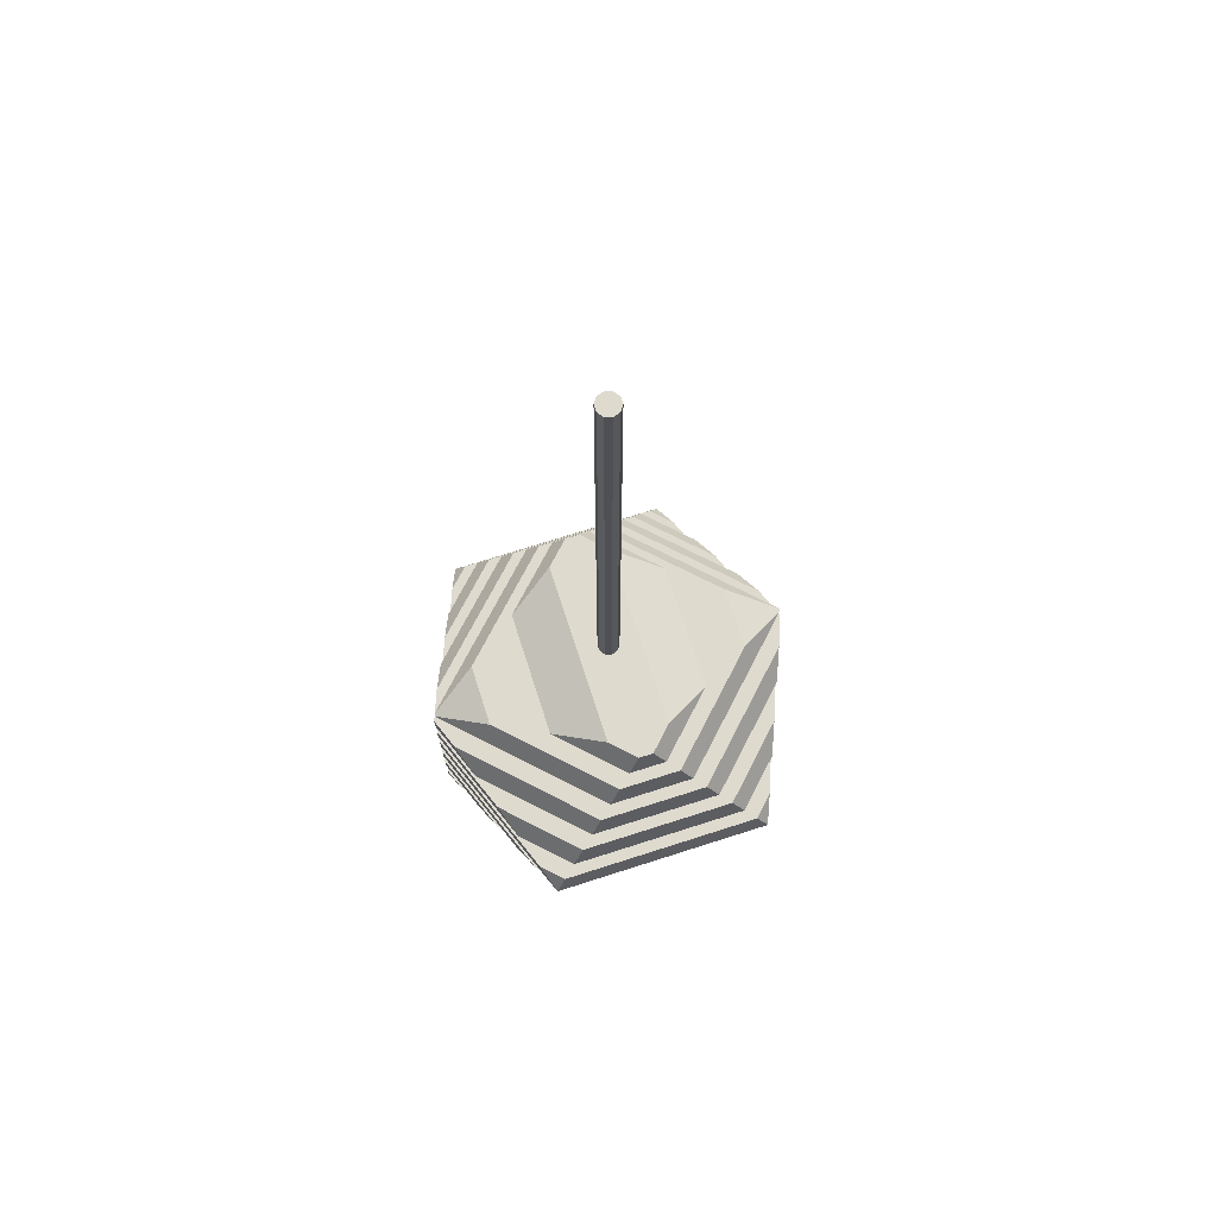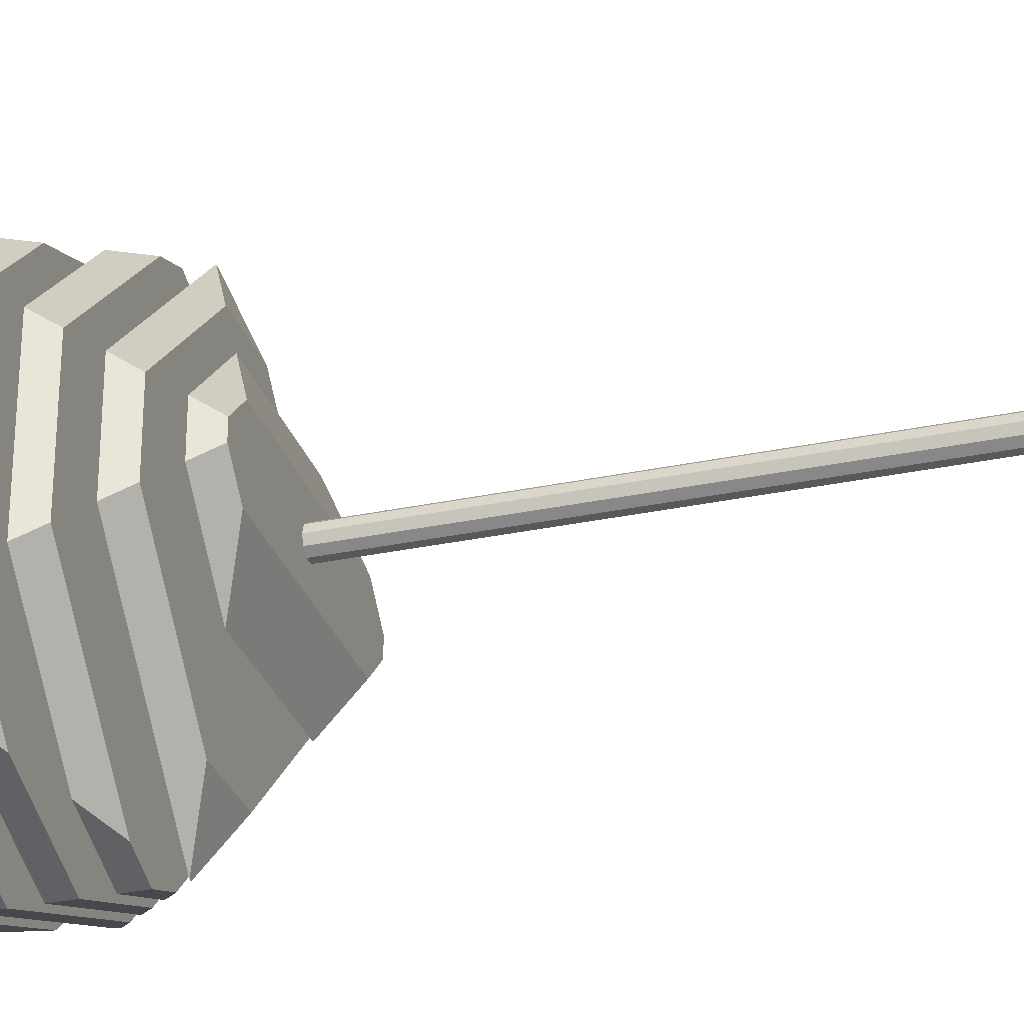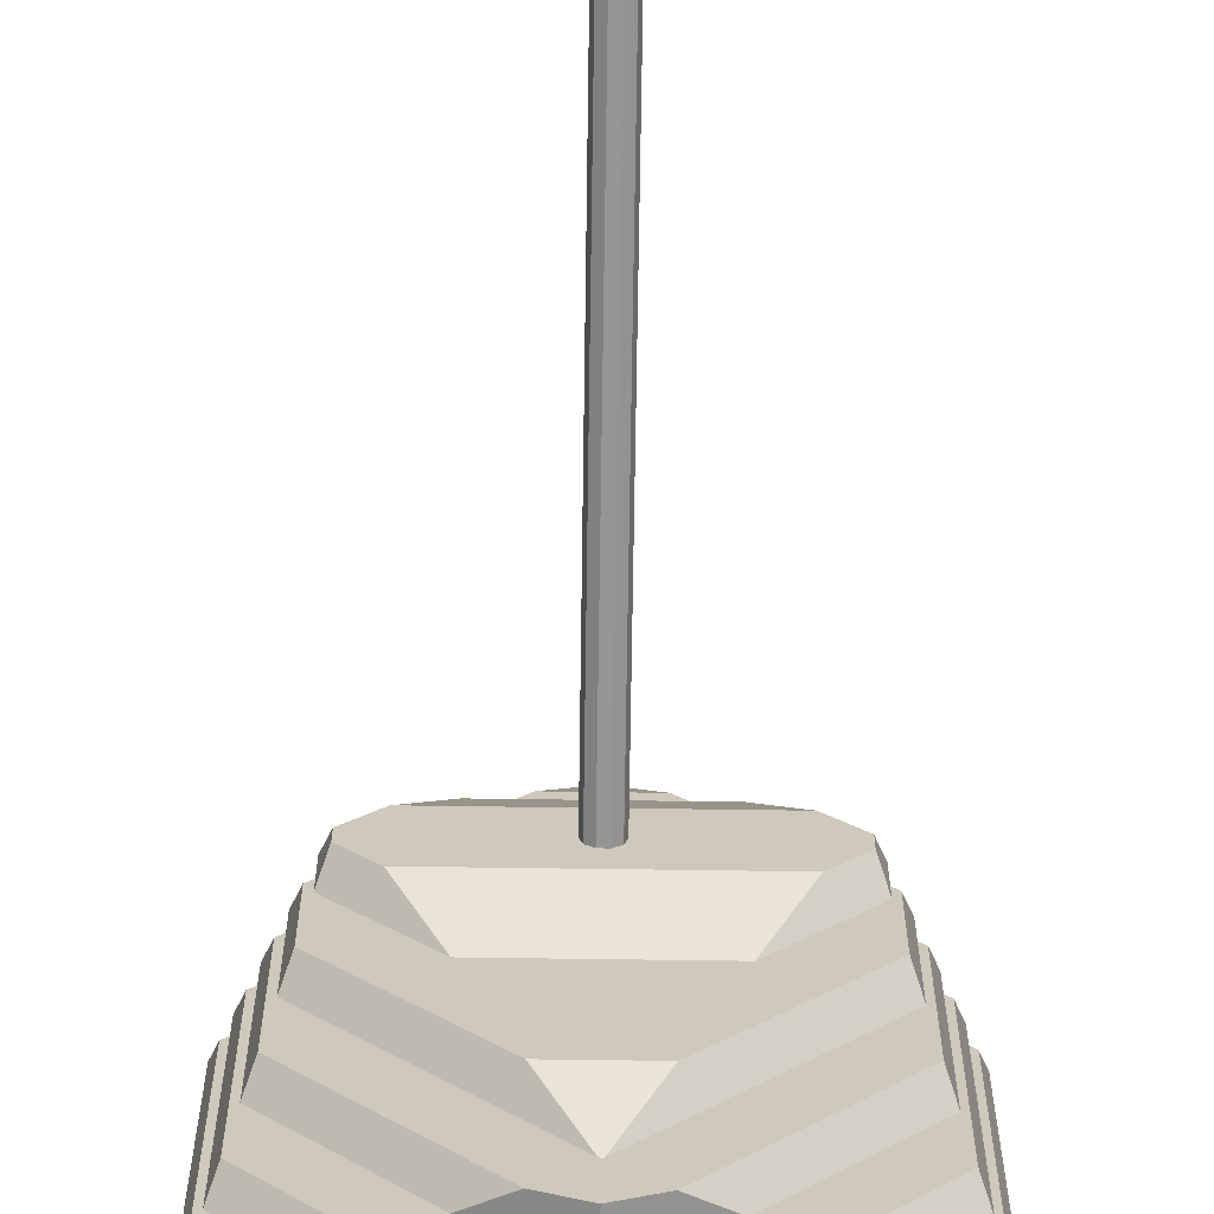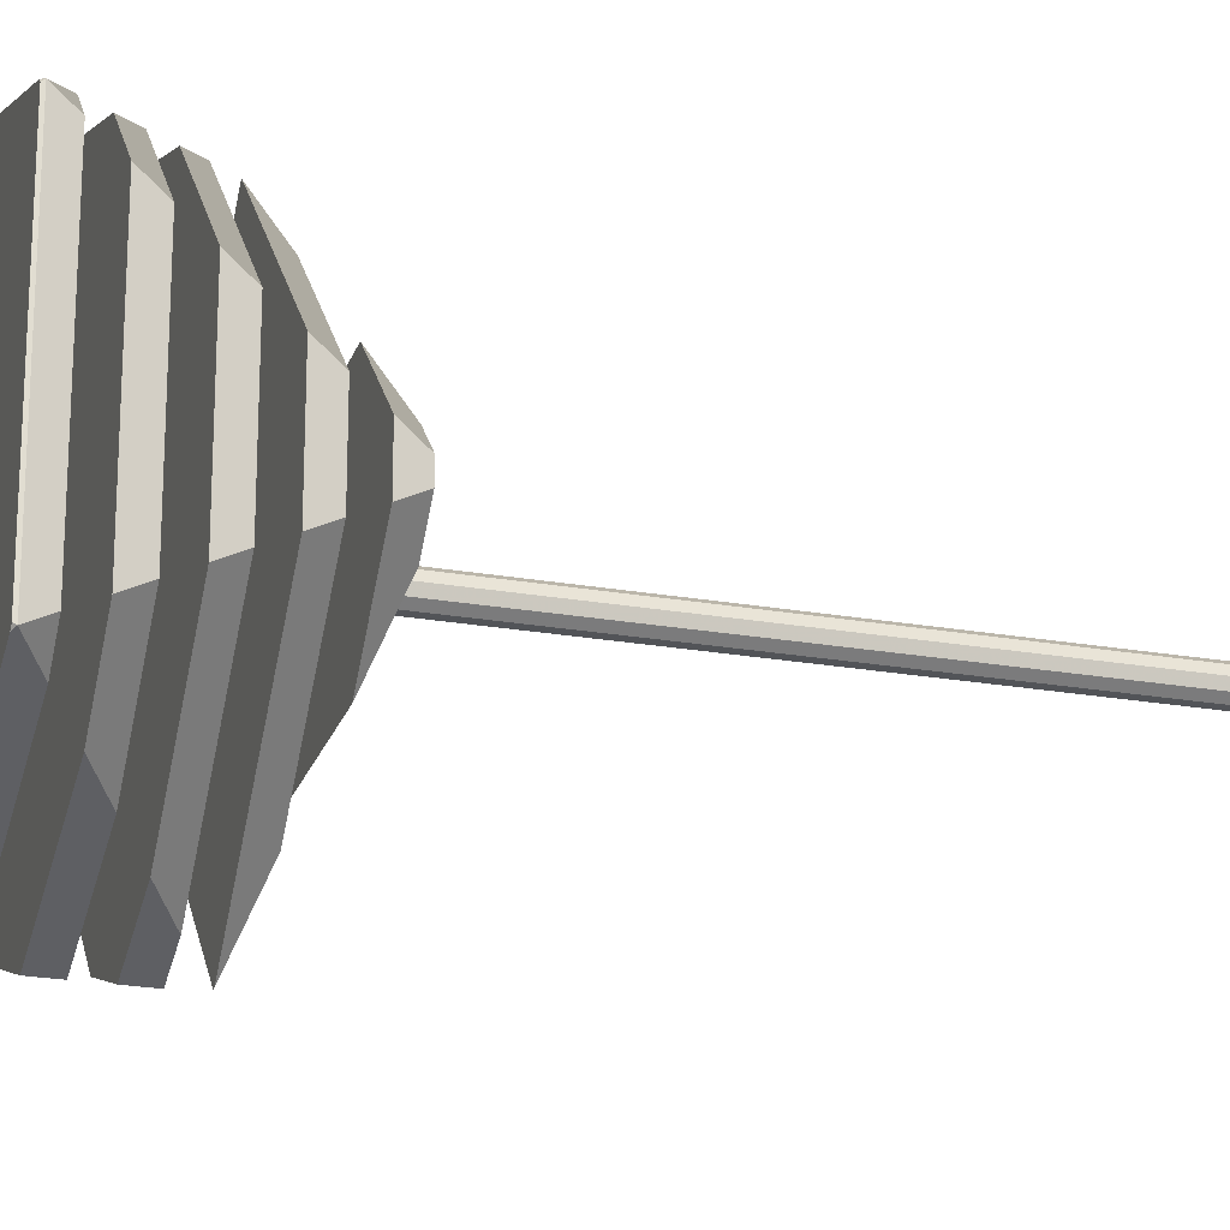
<metadata>
{"format":"obj","ext":"obj","renderer":"f3d","projection":"perspective","resolution":1024,"background":"white","views":[{"elev":71.2,"azim":72.2,"up":"+Y"},{"elev":-30.0,"azim":107.2,"up":"+Z"},{"elev":-67.6,"azim":179.2,"up":"+Z"},{"elev":-23.2,"azim":73.6,"up":"+Z"}]}
</metadata>
<code>
g Cylindre
v 0 -0.1122 0
v 0 0.3403 0
v 0.008146 -0.1122 0
v 0.008146 -0.1122 0
v 0.008146 0.3403 0
v 0.008146 0.3403 0
v 0.00659 -0.1122 -0.004788
v 0.00659 -0.1122 -0.004788
v 0.00659 0.3403 -0.004788
v 0.00659 0.3403 -0.004788
v 0.002517 -0.1122 -0.007747
v 0.002517 -0.1122 -0.007747
v 0.002517 0.3403 -0.007747
v 0.002517 0.3403 -0.007747
v -0.002517 -0.1122 -0.007747
v -0.002517 -0.1122 -0.007747
v -0.002517 0.3403 -0.007747
v -0.002517 0.3403 -0.007747
v -0.00659 -0.1122 -0.004788
v -0.00659 -0.1122 -0.004788
v -0.00659 0.3403 -0.004788
v -0.00659 0.3403 -0.004788
v -0.008146 -0.1122 0
v -0.008146 -0.1122 0
v -0.008146 0.3403 0
v -0.008146 0.3403 0
v -0.00659 -0.1122 0.004788
v -0.00659 -0.1122 0.004788
v -0.00659 0.3403 0.004788
v -0.00659 0.3403 0.004788
v -0.002517 -0.1122 0.007747
v -0.002517 -0.1122 0.007747
v -0.002517 0.3403 0.007747
v -0.002517 0.3403 0.007747
v 0.002517 -0.1122 0.007747
v 0.002517 -0.1122 0.007747
v 0.002517 0.3403 0.007747
v 0.002517 0.3403 0.007747
v 0.00659 -0.1122 0.004788
v 0.00659 -0.1122 0.004788
v 0.00659 0.3403 0.004788
v 0.00659 0.3403 0.004788
f 7 3 1
f 8 9 5 4
f 10 2 6
f 11 7 1
f 12 13 9 8
f 14 2 10
f 15 11 1
f 16 17 13 12
f 18 2 14
f 19 15 1
f 20 21 17 16
f 22 2 18
f 23 19 1
f 24 25 21 20
f 26 2 22
f 27 23 1
f 28 29 25 24
f 30 2 26
f 31 27 1
f 32 33 29 28
f 34 2 30
f 35 31 1
f 36 37 33 32
f 38 2 34
f 39 35 1
f 40 41 37 36
f 42 2 38
f 3 39 1
f 4 5 41 40
f 6 2 42
g Bool_en Neutre_1 Solide_platonicien
v 0 -0.3002 0.1371
v 0.1371 -0.2155 0.08471
v 0.1371 -0.2155 -0.08471
v 0 -0.3002 -0.1371
v -0.1371 -0.2155 -0.08471
v -0.1371 -0.2155 0.08471
v -0.08471 -0.3525 0
v 0.08471 -0.3525 0
v -0.000941 -0.1302 0.1355
v 0.000941 -0.1302 0.1355
v -0.04778 -0.1012 0.05976
v 0.04778 -0.1012 0.05976
v -0.02351 -0.1162 0.09903
v 0.02351 -0.1162 0.09903
v -0.07035 -0.08726 0.02325
v 0.07035 -0.08726 0.02325
v 0.09273 -0.1881 0.1016
v 0.1266 -0.1881 0.06778
v 0.117 -0.2031 0.09238
v 0.1323 -0.2031 0.07705
v 0.0459 -0.1591 0.1195
v 0.1155 -0.1591 0.04989
v 0.07017 -0.1741 0.1103
v 0.1213 -0.1741 0.05916
v 0.1045 -0.1302 0.032
v 0.02333 -0.1452 0.1282
v 0.1102 -0.1452 0.04127
v 0.09343 -0.1012 0.01411
v 0.09916 -0.1162 0.02338
v 0.08811 -0.08726 0.005488
v 0.1266 -0.1881 -0.06778
v 0.1323 -0.2031 -0.07705
v 0.1155 -0.1591 -0.04989
v 0.1213 -0.1741 -0.05916
v 0.1045 -0.1302 -0.032
v 0.1102 -0.1452 -0.04127
v 0.09343 -0.1012 -0.01411
v 0.09916 -0.1162 -0.02338
v 0.08811 -0.08726 -0.005488
v 0.09273 -0.1881 -0.1016
v 0.117 -0.2031 -0.09238
v 0.0459 -0.1591 -0.1195
v 0.07017 -0.1741 -0.1103
v 0.000941 -0.1302 -0.1355
v 0.02333 -0.1452 -0.1282
v 0.04778 -0.1012 -0.05976
v 0.02351 -0.1162 -0.09903
v 0.07035 -0.08726 -0.02325
v -0.000941 -0.1302 -0.1355
v -0.04778 -0.1012 -0.05976
v -0.02351 -0.1162 -0.09903
v -0.07035 -0.08726 -0.02325
v -0.1266 -0.1881 -0.06778
v -0.09273 -0.1881 -0.1016
v -0.1323 -0.2031 -0.07705
v -0.117 -0.2031 -0.09238
v -0.1155 -0.1591 -0.04989
v -0.0459 -0.1591 -0.1195
v -0.1213 -0.1741 -0.05916
v -0.07017 -0.1741 -0.1103
v -0.1045 -0.1302 -0.032
v -0.1102 -0.1452 -0.04127
v -0.02333 -0.1452 -0.1282
v -0.09343 -0.1012 -0.01411
v -0.09916 -0.1162 -0.02338
v -0.08811 -0.08726 -0.005488
v -0.1266 -0.1881 0.06778
v -0.1323 -0.2031 0.07705
v -0.1155 -0.1591 0.04989
v -0.1213 -0.1741 0.05916
v -0.1045 -0.1302 0.032
v -0.1102 -0.1452 0.04127
v -0.09343 -0.1012 0.01411
v -0.09916 -0.1162 0.02338
v -0.08811 -0.08726 0.005488
v -0.09273 -0.1881 0.1016
v -0.117 -0.2031 0.09238
v -0.0459 -0.1591 0.1195
v -0.07017 -0.1741 0.1103
v -0.02333 -0.1452 0.1282
v -0.05278 -0.3328 0.05166
v 0.05278 -0.3328 0.05166
v -0.07706 -0.3478 0.01239
v 0.07706 -0.3478 0.01239
v -0.005947 -0.3038 0.1274
v 0.005947 -0.3038 0.1274
v -0.03022 -0.3188 0.08818
v 0.03022 -0.3188 0.08818
v 0.09225 -0.3328 0.0122
v 0.08652 -0.3478 0.002925
v 0.1033 -0.3038 0.03009
v 0.09758 -0.3188 0.02082
v 0.04089 -0.2749 0.1215
v 0.1144 -0.2749 0.04798
v 0.01662 -0.2899 0.1307
v 0.1086 -0.2899 0.03871
v 0.08773 -0.2459 0.1036
v 0.1254 -0.2459 0.06587
v 0.06346 -0.2609 0.1128
v 0.1197 -0.2609 0.0566
v 0.1346 -0.217 0.08567
v 0.1365 -0.217 0.08376
v 0.1103 -0.232 0.09494
v 0.1307 -0.232 0.07449
v 0.09225 -0.3328 -0.0122
v 0.08652 -0.3478 -0.002925
v 0.1033 -0.3038 -0.03009
v 0.09758 -0.3188 -0.02082
v 0.1144 -0.2749 -0.04798
v 0.1086 -0.2899 -0.03871
v 0.1254 -0.2459 -0.06587
v 0.1197 -0.2609 -0.0566
v 0.1365 -0.217 -0.08376
v 0.1307 -0.232 -0.07449
v 0.05278 -0.3328 -0.05166
v 0.07706 -0.3478 -0.01239
v 0.005947 -0.3038 -0.1274
v 0.03022 -0.3188 -0.08818
v 0.04089 -0.2749 -0.1215
v 0.01662 -0.2899 -0.1307
v 0.08773 -0.2459 -0.1036
v 0.06346 -0.2609 -0.1128
v 0.1346 -0.217 -0.08567
v 0.1103 -0.232 -0.09494
v -0.05278 -0.3328 -0.05166
v -0.07706 -0.3478 -0.01239
v -0.005947 -0.3038 -0.1274
v -0.03022 -0.3188 -0.08818
v -0.09225 -0.3328 -0.0122
v -0.08652 -0.3478 -0.002925
v -0.1033 -0.3038 -0.03009
v -0.09758 -0.3188 -0.02082
v -0.1144 -0.2749 -0.04798
v -0.04089 -0.2749 -0.1215
v -0.1086 -0.2899 -0.03871
v -0.01662 -0.2899 -0.1307
v -0.1254 -0.2459 -0.06587
v -0.08773 -0.2459 -0.1036
v -0.1197 -0.2609 -0.0566
v -0.06346 -0.2609 -0.1128
v -0.1365 -0.217 -0.08376
v -0.1346 -0.217 -0.08567
v -0.1307 -0.232 -0.07449
v -0.1103 -0.232 -0.09494
v -0.09225 -0.3328 0.0122
v -0.08652 -0.3478 0.002925
v -0.1033 -0.3038 0.03009
v -0.09758 -0.3188 0.02082
v -0.1144 -0.2749 0.04798
v -0.1086 -0.2899 0.03871
v -0.1254 -0.2459 0.06587
v -0.1197 -0.2609 0.0566
v -0.1365 -0.217 0.08376
v -0.1307 -0.232 0.07449
v -0.04089 -0.2749 0.1215
v -0.01662 -0.2899 0.1307
v -0.08773 -0.2459 0.1036
v -0.06346 -0.2609 0.1128
v -0.1346 -0.217 0.08567
v -0.1103 -0.232 0.09494
v 0 -0.2749 0.1371
v 0 -0.2899 0.1371
v 0 -0.2459 0.1371
v 0 -0.2609 0.1371
v 0 -0.217 0.1371
v 0 -0.232 0.1371
v 0 -0.1881 0.1371
v 0 -0.2031 0.1371
v 0 -0.1591 0.1371
v 0 -0.1741 0.1371
v 0 -0.1452 0.1371
v 0 -0.2749 -0.1371
v 0 -0.2899 -0.1371
v 0 -0.2459 -0.1371
v 0 -0.2609 -0.1371
v 0 -0.217 -0.1371
v 0 -0.232 -0.1371
v 0 -0.1881 -0.1371
v 0 -0.2031 -0.1371
v 0 -0.1591 -0.1371
v 0 -0.1741 -0.1371
v 0 -0.1452 -0.1371
f 56 55 51 52
f 53 54 58 57
f 59 60 66 65
f 63 64 69 68
f 52 67 71 56
f 61 44 62
f 54 70 72 58
f 66 60 73 76
f 78 69 64 75
f 77 80 71 67
f 81 72 70 79
f 62 44 45 74
f 74 45 83
f 82 85 76 73
f 84 87 78 75
f 86 89 80 77
f 88 90 81 79
f 90 88 92 94
f 93 89 86 91
f 98 47 97
f 96 95 101 102
f 100 99 104 105
f 91 103 107 93
f 92 106 108 94
f 97 47 48 110
f 101 95 109 112
f 114 104 99 111
f 113 116 107 103
f 117 108 106 115
f 118 121 112 109
f 120 122 114 111
f 113 51 55 116
f 110 48 119
f 115 53 57 117
f 128 43 127
f 129 123 124 130
f 125 49 50 126
f 131 134 130 124
f 133 138 43 128
f 138 137 43
f 135 136 142 141
f 139 140 146 145
f 126 50 132
f 144 44 143
f 147 150 134 131
f 133 149 152 138
f 151 154 142 136
f 153 156 146 140
f 132 50 148
f 155 45 44 144
f 157 160 150 147
f 148 50 158
f 161 164 154 151
f 163 166 156 153
f 46 162 152 149
f 159 46 149
f 165 45 155
f 158 50 49 168
f 157 167 170 160
f 169 46 159
f 168 49 172
f 171 174 170 167
f 173 177 46 169
f 177 178 46
f 176 175 181 182
f 180 179 185 186
f 183 47 184
f 172 49 188
f 187 190 174 171
f 173 189 192 177
f 191 194 181 175
f 193 196 185 179
f 195 48 47 183
f 188 49 125
f 123 129 190 187
f 43 198 192 189
f 127 43 189
f 197 200 194 191
f 199 202 196 193
f 201 48 195
f 202 199 205 208
f 118 209 212 121
f 200 197 203 206
f 120 211 213 122
f 198 43 204
f 207 48 201
f 207 210 119 48
f 135 141 206 203
f 139 145 208 205
f 210 44 61
f 143 44 210 207
f 59 65 212 209
f 204 43 137
f 63 68 213 211
f 87 84 222 224
f 85 82 220 223
f 83 45 218 221
f 218 45 165
f 166 163 216 219
f 164 161 214 217
f 162 46 215
f 186 219 216 180
f 96 102 223 220
f 182 217 214 176
f 100 105 224 222
f 215 46 178
f 221 47 98
f 184 47 221 218
g Bool_en Neutre Cloneur Cube_5
v -0.05278 -0.3328 0.05166
v 0.05278 -0.3328 0.05166
v -0.07706 -0.3478 0.01239
v 0.07706 -0.3478 0.01239
v 0.09225 -0.3328 0.0122
v 0.08652 -0.3478 0.002925
v 0.09225 -0.3328 -0.0122
v 0.08652 -0.3478 -0.002925
v 0.05278 -0.3328 -0.05166
v 0.07706 -0.3478 -0.01239
v -0.05278 -0.3328 -0.05166
v -0.07706 -0.3478 -0.01239
v -0.09225 -0.3328 -0.0122
v -0.08652 -0.3478 -0.002925
v -0.09225 -0.3328 0.0122
v -0.08652 -0.3478 0.002925
f 233 231 225 239
f 235 233 239 237
f 229 226 225 231
f 240 230 236 238
f 240 227 228 230
f 234 236 230 232
g Bool_en Neutre Cloneur Cube_6
v -0.005947 -0.3038 0.1274
v 0.005947 -0.3038 0.1274
v -0.03022 -0.3188 0.08818
v 0.03022 -0.3188 0.08818
v 0.1033 -0.3038 0.03009
v 0.09758 -0.3188 0.02082
v 0.1033 -0.3038 -0.03009
v 0.09758 -0.3188 -0.02082
v 0.005947 -0.3038 -0.1274
v 0.03022 -0.3188 -0.08818
v -0.005947 -0.3038 -0.1274
v -0.03022 -0.3188 -0.08818
v -0.1033 -0.3038 -0.03009
v -0.09758 -0.3188 -0.02082
v -0.1033 -0.3038 0.03009
v -0.09758 -0.3188 0.02082
f 249 255 253 251
f 249 247 245 242
f 249 242 241 255
f 254 248 250 252
f 248 254 256 243
f 246 248 243 244
g Bool_en Neutre Cloneur Cube_7
v 0.04089 -0.2749 0.1215
v 0.1144 -0.2749 0.04798
v 0.01662 -0.2899 0.1307
v 0.1086 -0.2899 0.03871
v 0.1144 -0.2749 -0.04798
v 0.1086 -0.2899 -0.03871
v 0.04089 -0.2749 -0.1215
v 0.01662 -0.2899 -0.1307
v -0.1144 -0.2749 -0.04798
v -0.04089 -0.2749 -0.1215
v -0.1086 -0.2899 -0.03871
v -0.01662 -0.2899 -0.1307
v -0.1144 -0.2749 0.04798
v -0.1086 -0.2899 0.03871
v -0.04089 -0.2749 0.1215
v -0.01662 -0.2899 0.1307
v 0 -0.2749 0.1371
v 0 -0.2899 0.1371
v 0 -0.2749 -0.1371
v 0 -0.2899 -0.1371
f 257 263 261 258
f 265 266 271 269
f 275 273 271 266
f 257 273 275 263
f 264 259 260 262
f 264 276 272 274
f 270 272 268 267
f 274 259 264
f 272 276 268
g Bool_en Neutre Cloneur Cube_8
v 0.08773 -0.2459 0.1036
v 0.1254 -0.2459 0.06587
v 0.06346 -0.2609 0.1128
v 0.1197 -0.2609 0.0566
v 0.1254 -0.2459 -0.06587
v 0.1197 -0.2609 -0.0566
v 0.08773 -0.2459 -0.1036
v 0.06346 -0.2609 -0.1128
v -0.1254 -0.2459 -0.06587
v -0.08773 -0.2459 -0.1036
v -0.1197 -0.2609 -0.0566
v -0.06346 -0.2609 -0.1128
v -0.1254 -0.2459 0.06587
v -0.1197 -0.2609 0.0566
v -0.08773 -0.2459 0.1036
v -0.06346 -0.2609 0.1128
v 0 -0.2459 0.1371
v 0 -0.2609 0.1371
v 0 -0.2459 -0.1371
v 0 -0.2609 -0.1371
f 286 295 283 281
f 278 285 286 281
f 289 285 293 291
f 277 293 285 278
f 288 279 280 282
f 287 290 292 294
f 296 288 282 284
f 287 294 279 288
g Bool_en Neutre Cloneur Cube_9
v 0.1346 -0.217 0.08567
v 0.1365 -0.217 0.08376
v 0.1103 -0.232 0.09494
v 0.1307 -0.232 0.07449
v 0.1365 -0.217 -0.08376
v 0.1307 -0.232 -0.07449
v 0.1346 -0.217 -0.08567
v 0.1103 -0.232 -0.09494
v -0.1365 -0.217 -0.08376
v -0.1346 -0.217 -0.08567
v -0.1307 -0.232 -0.07449
v -0.1103 -0.232 -0.09494
v -0.1365 -0.217 0.08376
v -0.1307 -0.232 0.07449
v -0.1346 -0.217 0.08567
v -0.1103 -0.232 0.09494
v 0 -0.217 0.1371
v 0 -0.232 0.1371
v 0 -0.217 -0.1371
v 0 -0.232 -0.1371
f 306 309 305
f 311 309 301 298
f 303 309 306 315
f 313 311 298 297
f 301 309 303
f 308 307 300 302
f 307 310 312 314
f 316 308 302 304
f 307 314 299 300
g Bool_en Neutre Cloneur Cube_10
v 0.09273 -0.1881 0.1016
v 0.1266 -0.1881 0.06778
v 0.117 -0.2031 0.09238
v 0.1323 -0.2031 0.07705
v 0.1266 -0.1881 -0.06778
v 0.1323 -0.2031 -0.07705
v 0.09273 -0.1881 -0.1016
v 0.117 -0.2031 -0.09238
v -0.1266 -0.1881 -0.06778
v -0.09273 -0.1881 -0.1016
v -0.1323 -0.2031 -0.07705
v -0.117 -0.2031 -0.09238
v -0.1266 -0.1881 0.06778
v -0.1323 -0.2031 0.07705
v -0.09273 -0.1881 0.1016
v -0.117 -0.2031 0.09238
v 0 -0.1881 0.1371
v 0 -0.2031 0.1371
v 0 -0.1881 -0.1371
v 0 -0.2031 -0.1371
f 329 325 326 335
f 323 321 329 335
f 333 331 318 317
f 321 318 331 329
f 328 320 322
f 327 330 332 334
f 328 322 324 336
f 319 327 334
f 327 319 320 328
g Bool_en Neutre Cloneur Cube_11
v 0.0459 -0.1591 0.1195
v 0.1155 -0.1591 0.04989
v 0.07017 -0.1741 0.1103
v 0.1213 -0.1741 0.05916
v 0.1155 -0.1591 -0.04989
v 0.1213 -0.1741 -0.05916
v 0.0459 -0.1591 -0.1195
v 0.07017 -0.1741 -0.1103
v -0.1155 -0.1591 -0.04989
v -0.0459 -0.1591 -0.1195
v -0.1213 -0.1741 -0.05916
v -0.07017 -0.1741 -0.1103
v -0.1155 -0.1591 0.04989
v -0.1213 -0.1741 0.05916
v -0.0459 -0.1591 0.1195
v -0.07017 -0.1741 0.1103
v 0 -0.1591 0.1371
v 0 -0.1741 0.1371
v 0 -0.1591 -0.1371
v 0 -0.1741 -0.1371
f 337 353 341 338
f 349 345 346 355
f 353 351 349 355
f 341 353 355 343
f 350 356 348 347
f 350 342 344 356
f 339 340 352 354
f 342 350 352 340
g Bool_en Neutre Cloneur Cube_12
v -0.000941 -0.1302 0.1355
v 0.000941 -0.1302 0.1355
v 0.1045 -0.1302 0.032
v 0.02333 -0.1452 0.1282
v 0.1102 -0.1452 0.04127
v 0.1045 -0.1302 -0.032
v 0.1102 -0.1452 -0.04127
v 0.000941 -0.1302 -0.1355
v 0.02333 -0.1452 -0.1282
v -0.000941 -0.1302 -0.1355
v -0.1045 -0.1302 -0.032
v -0.1102 -0.1452 -0.04127
v -0.02333 -0.1452 -0.1282
v -0.1045 -0.1302 0.032
v -0.1102 -0.1452 0.04127
v -0.02333 -0.1452 0.1282
v 0 -0.1452 0.1371
v 0 -0.1452 -0.1371
f 370 358 357
f 364 367 366
f 370 367 364 362
f 359 358 370 362
f 365 360 361 363
f 360 365 374
f 369 372 373
f 371 372 369 368
f 369 373 360 374
g Bool_en Neutre Cloneur Cube_13
v -0.04778 -0.1012 0.05976
v 0.04778 -0.1012 0.05976
v -0.02351 -0.1162 0.09903
v 0.02351 -0.1162 0.09903
v 0.09343 -0.1012 0.01411
v 0.09916 -0.1162 0.02338
v 0.09343 -0.1012 -0.01411
v 0.09916 -0.1162 -0.02338
v 0.04778 -0.1012 -0.05976
v 0.02351 -0.1162 -0.09903
v -0.04778 -0.1012 -0.05976
v -0.02351 -0.1162 -0.09903
v -0.09343 -0.1012 -0.01411
v -0.09916 -0.1162 -0.02338
v -0.09343 -0.1012 0.01411
v -0.09916 -0.1162 0.02338
f 383 376 375 389
f 379 376 383 381
f 385 383 389 387
f 386 377 378 380
f 390 377 386 388
f 384 386 380 382
g Bool_en Neutre Cloneur Cube_14
v -0.07035 -0.08726 0.02325
v 0.07035 -0.08726 0.02325
v 0.08811 -0.08726 0.005488
v 0.08811 -0.08726 -0.005488
v 0.07035 -0.08726 -0.02325
v -0.07035 -0.08726 -0.02325
v -0.08811 -0.08726 -0.005488
v -0.08811 -0.08726 0.005488
f 396 397 392 393
f 396 393 394 395
f 398 391 392 397

</code>
